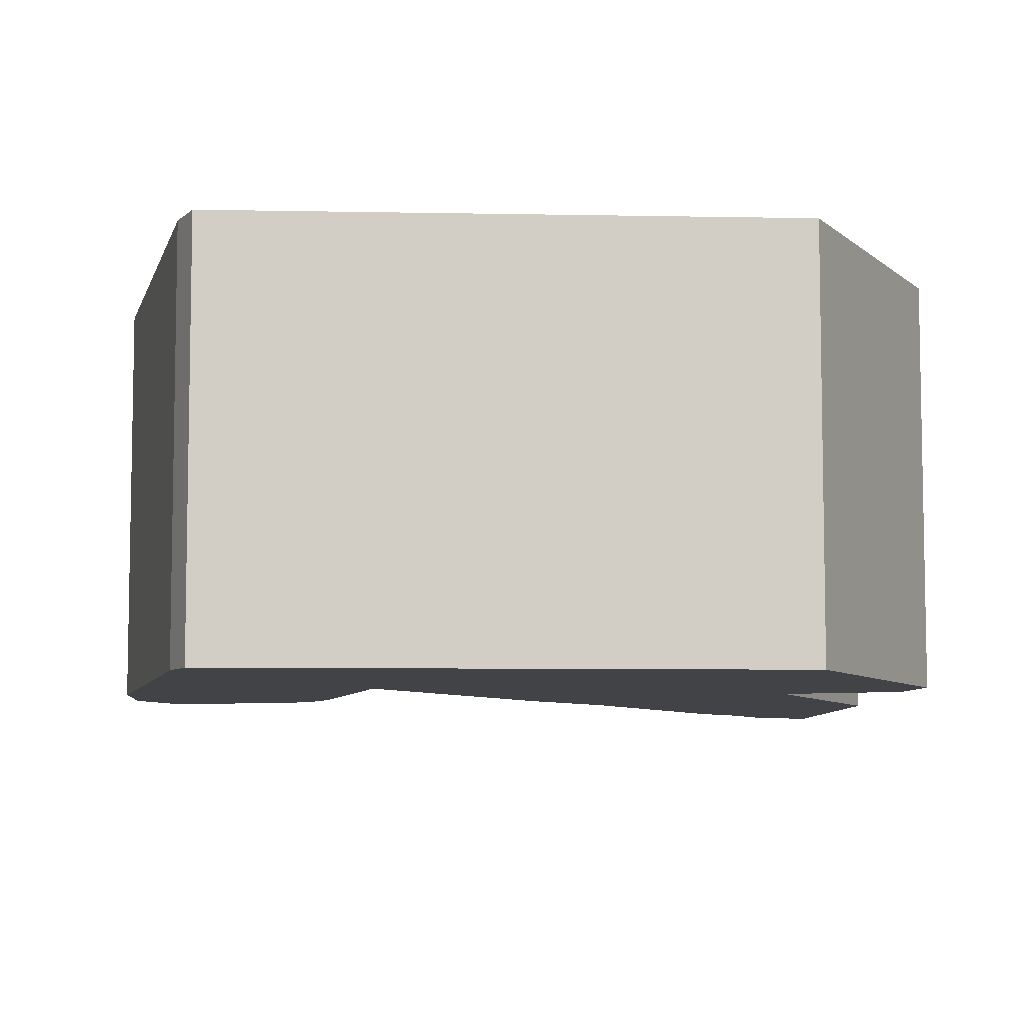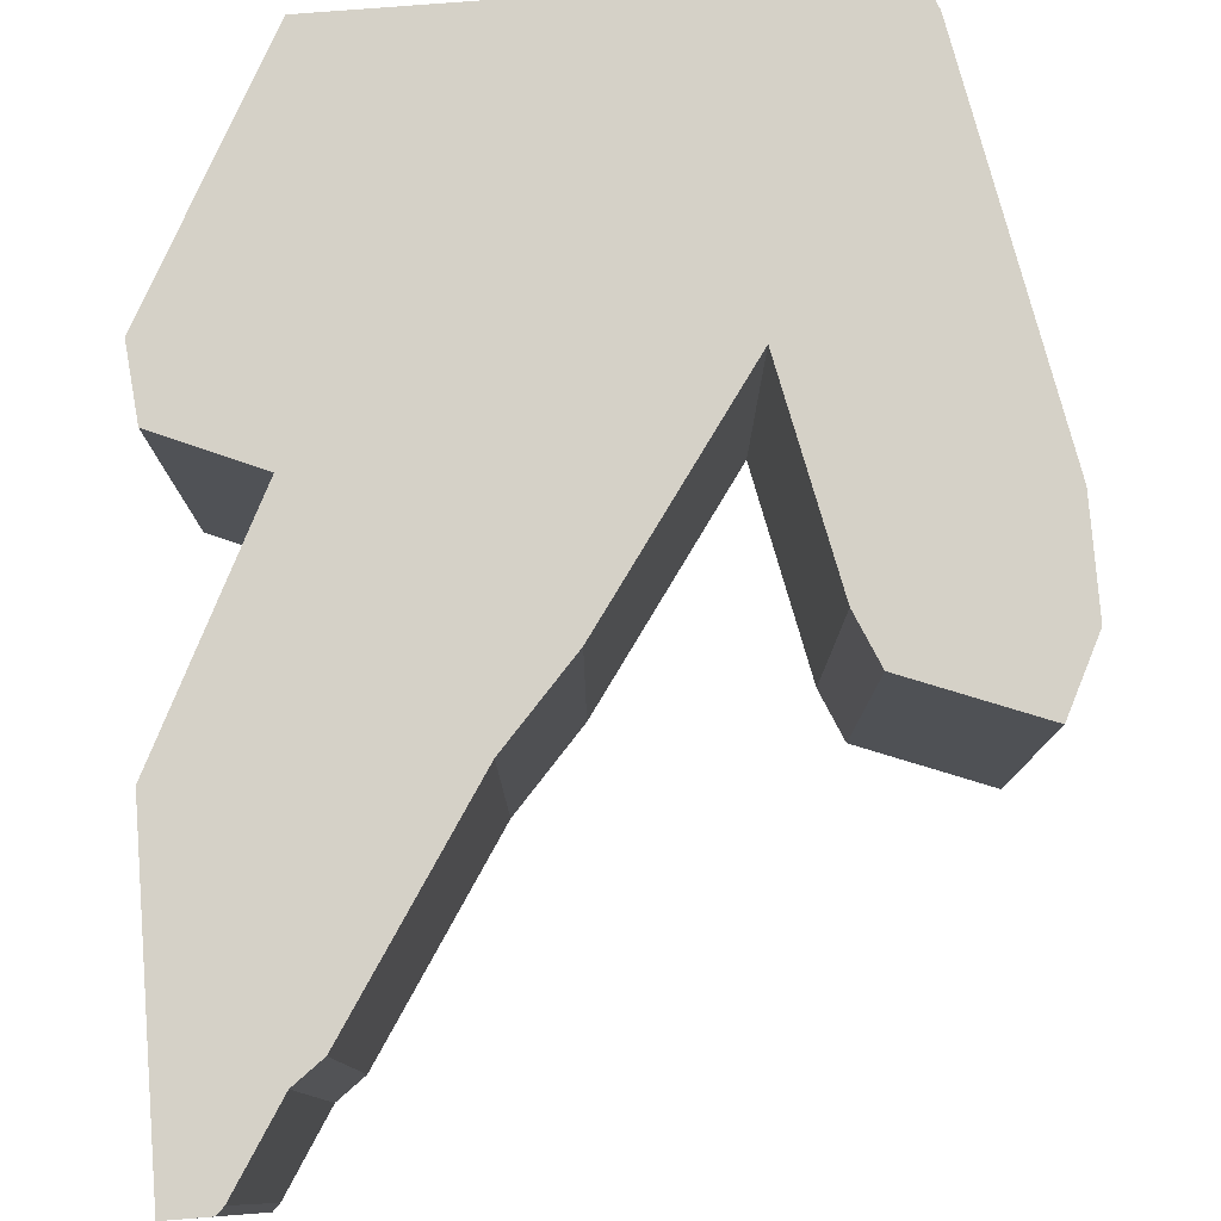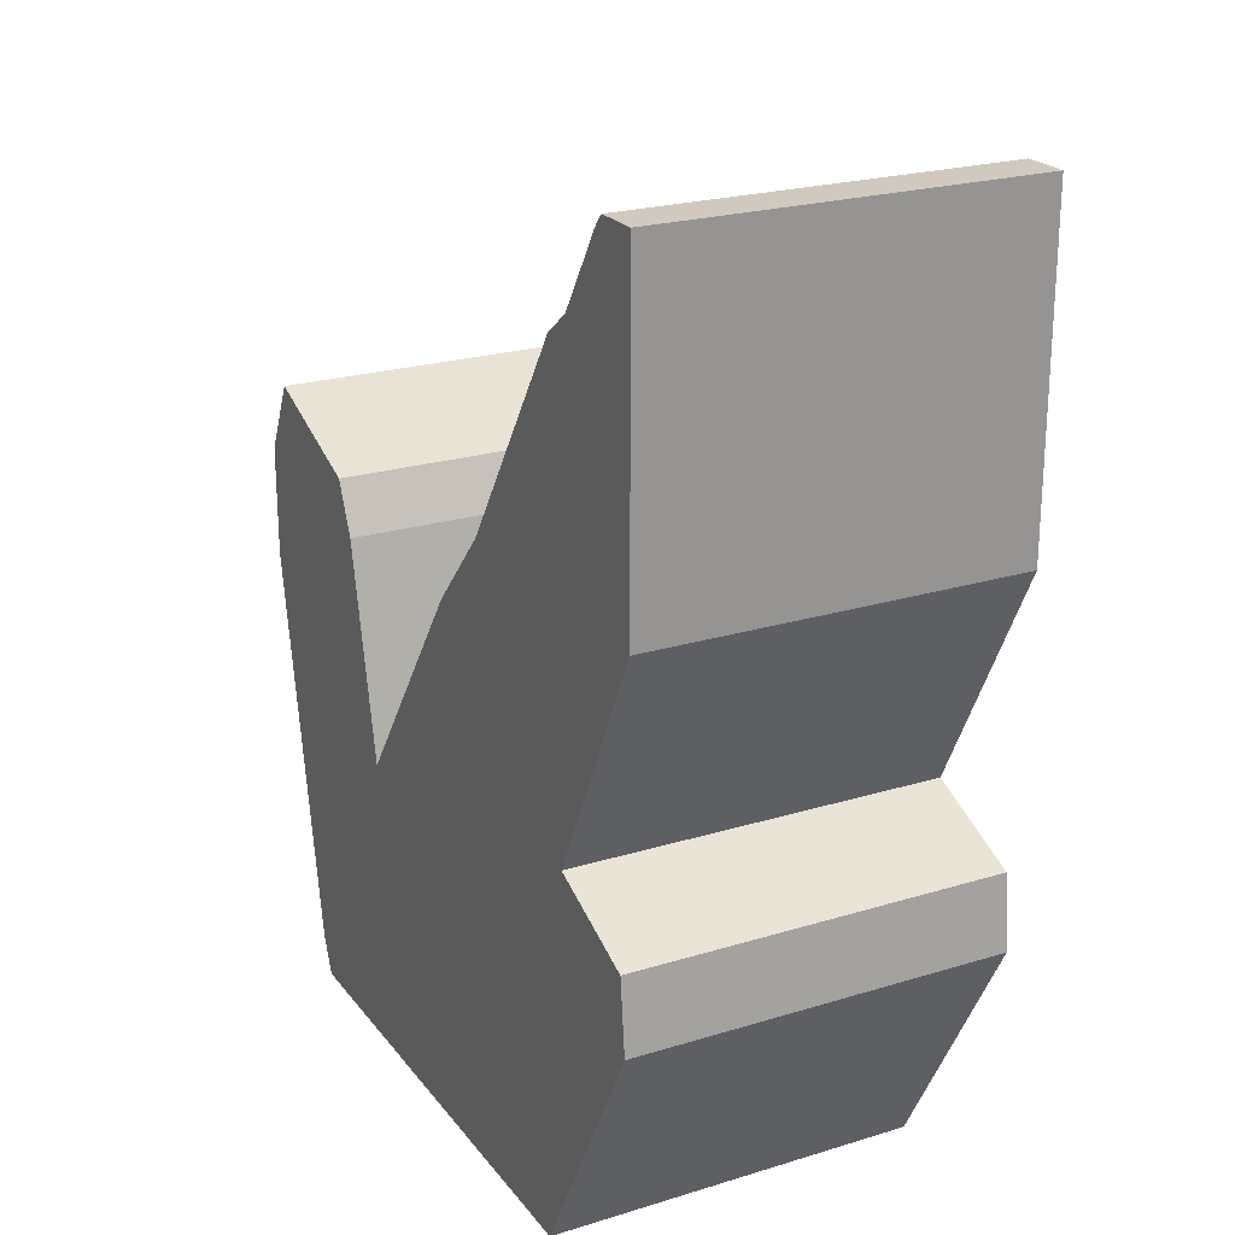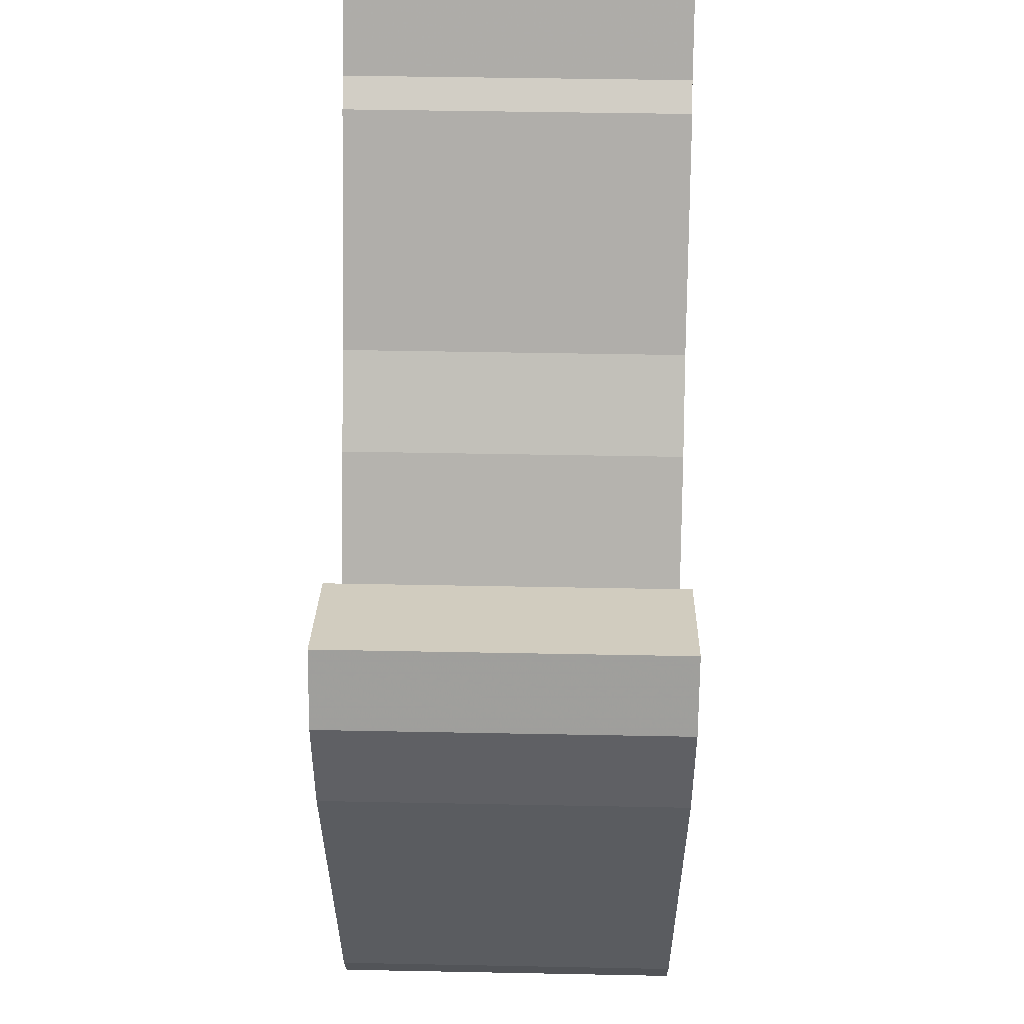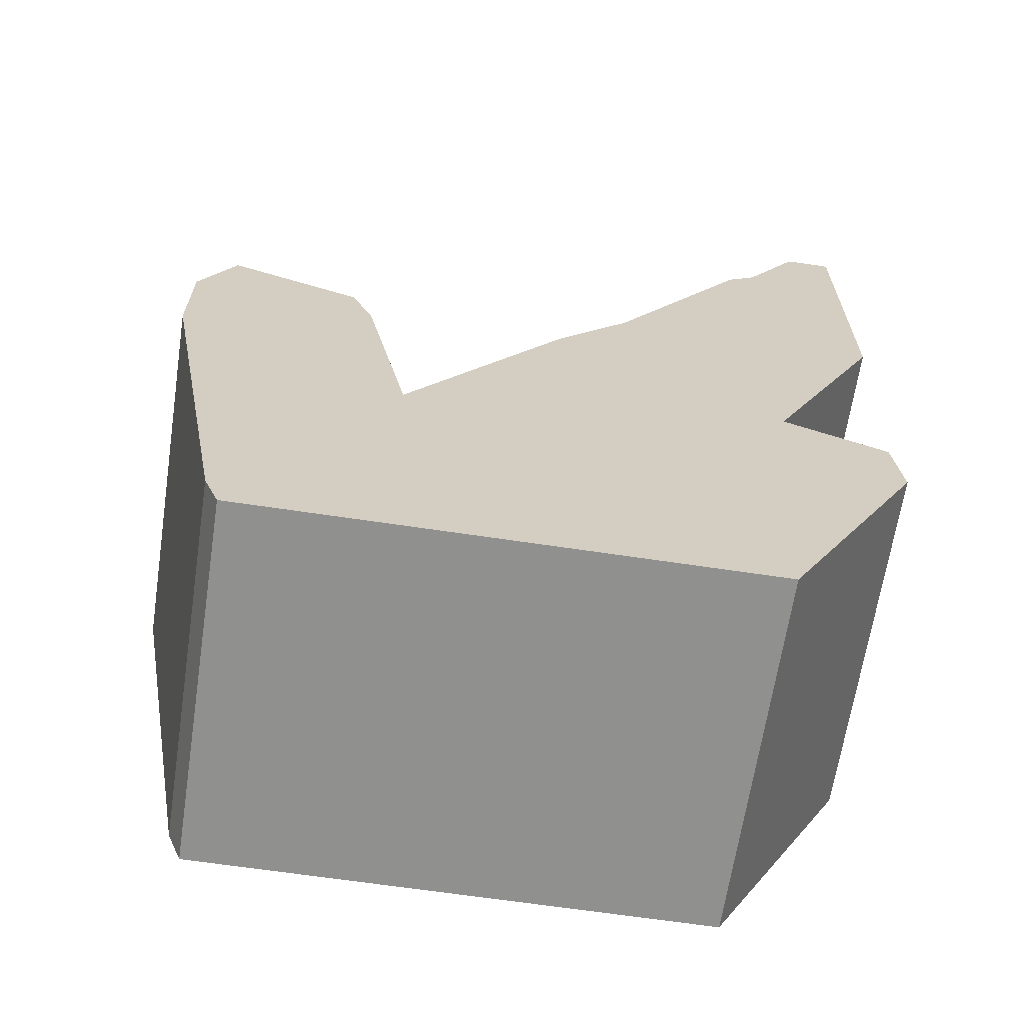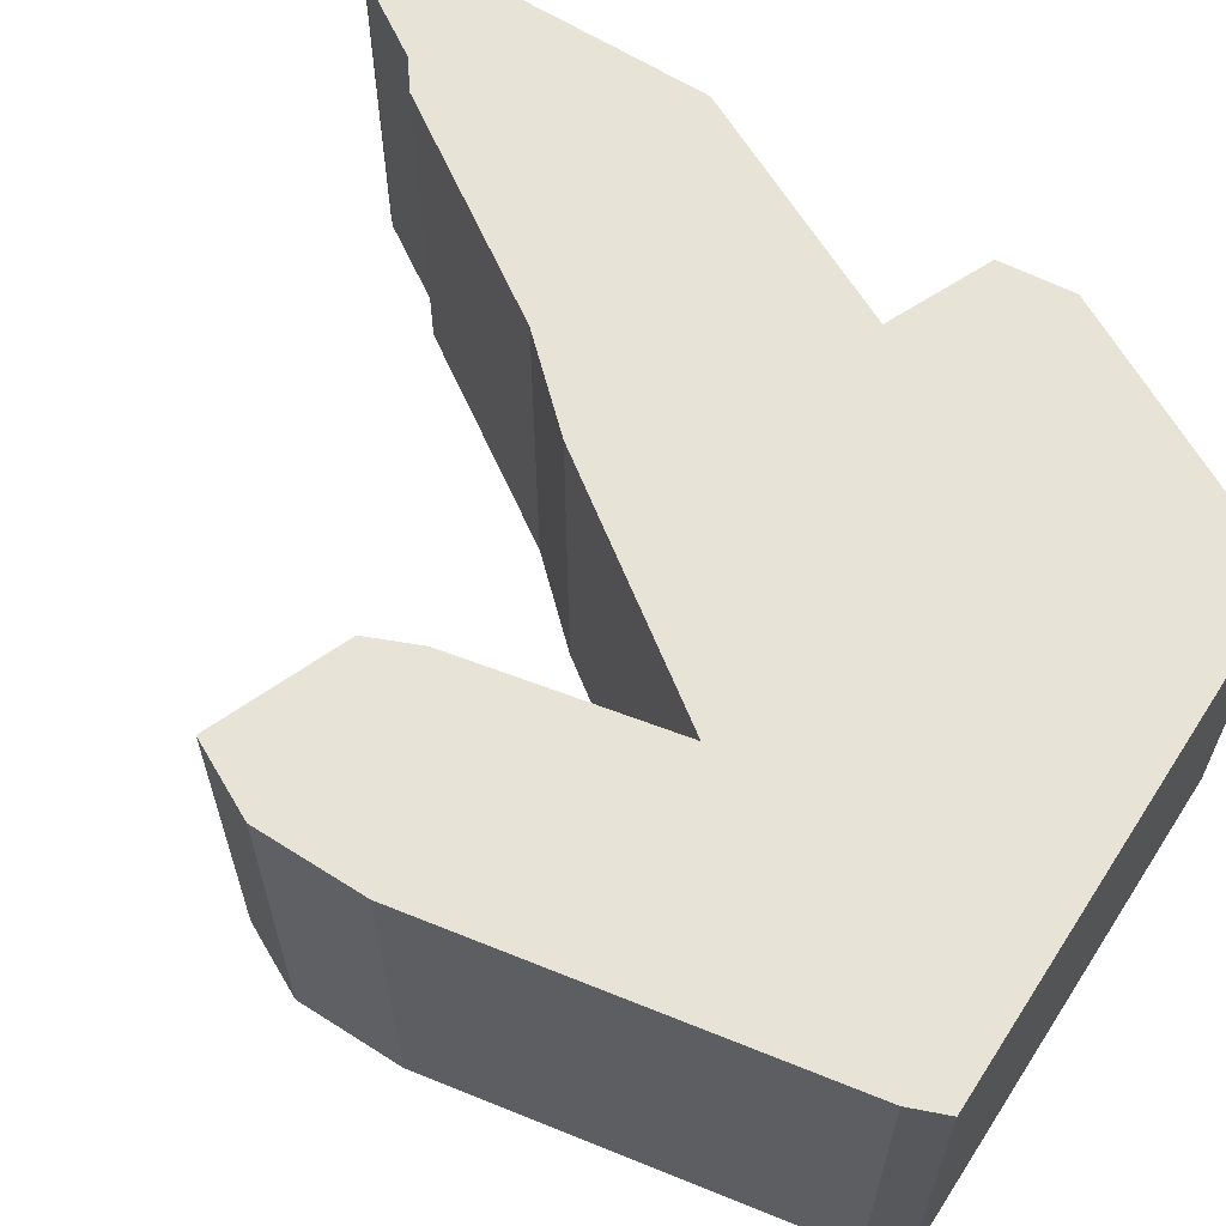
<metadata>
{"format":"obj","ext":"obj","renderer":"f3d","projection":"perspective","resolution":1024,"background":"white","views":[{"elev":-7.2,"azim":-3.2,"up":"+Z"},{"elev":78.8,"azim":175.6,"up":"+Z"},{"elev":22.8,"azim":62.4,"up":"+Y"},{"elev":45.3,"azim":-88.7,"up":"+Y"},{"elev":-65.5,"azim":-8.6,"up":"+Y"},{"elev":62.2,"azim":-57.1,"up":"+Z"}]}
</metadata>
<code>
g sbg_desertmbg001_dm_wreckage01_h
v 0.45 1.26 0
v 0.38 1.15 0
v 0.34 1.12 0
v 0.15 0.83 0
v 0.05 0.72 0
v -0.17 0.41 0
v -0.23 0.7 0
v -0.26 0.77 0
v -0.44 0.84 0
v -0.49 0.74 0
v -0.49 0.59 0
v -0.39 0.05 0
v -0.37 0 0
v 0.32 0 0
v 0.51 0.35 0
v 0.5 0.45 0
v 0.36 0.51 0
v 0.52 0.83 0
v 0.52 1.27 0
v 0.46 1.27 0
v 0.45 1.26 0.5
v 0.38 1.15 0.5
v 0.34 1.12 0.5
v 0.15 0.83 0.5
v 0.05 0.72 0.5
v -0.17 0.41 0.5
v -0.23 0.7 0.5
v -0.26 0.77 0.5
v -0.44 0.84 0.5
v -0.49 0.74 0.5
v -0.49 0.59 0.5
v -0.39 0.05 0.5
v -0.37 0 0.5
v 0.32 0 0.5
v 0.51 0.35 0.5
v 0.5 0.45 0.5
v 0.36 0.51 0.5
v 0.52 0.83 0.5
v 0.52 1.27 0.5
v 0.46 1.27 0.5
g sbg_desertmbg001_dm_wreckage01_h_0
f 20 19 1
f 3 2 18
f 17 16 15
f 17 15 14
f 14 13 6
f 17 4 18
f 12 11 6
f 11 10 7
f 10 9 8
f 13 12 6
f 7 10 8
f 11 7 6
f 17 14 6
f 6 5 17
f 5 4 17
f 4 3 18
f 2 1 19
f 18 2 19
f 20 39 19
f 39 20 40
f 1 40 20
f 40 1 21
f 3 22 2
f 22 3 23
f 16 35 15
f 35 16 36
f 17 36 16
f 36 17 37
f 15 34 14
f 34 15 35
f 14 33 13
f 33 14 34
f 18 37 17
f 37 18 38
f 12 31 11
f 31 12 32
f 11 30 10
f 30 11 31
f 9 28 8
f 28 9 29
f 10 29 9
f 29 10 30
f 13 32 12
f 32 13 33
f 8 27 7
f 27 8 28
f 7 26 6
f 26 7 27
f 6 25 5
f 25 6 26
f 5 24 4
f 24 5 25
f 4 23 3
f 23 4 24
f 2 21 1
f 21 2 22
f 19 38 18
f 38 19 39
f 21 39 40
f 38 22 23
f 35 36 37
f 34 35 37
f 26 33 34
f 38 24 37
f 26 31 32
f 27 30 31
f 28 29 30
f 26 32 33
f 28 30 27
f 26 27 31
f 26 34 37
f 37 25 26
f 37 24 25
f 38 23 24
f 39 21 22
f 39 22 38

</code>
